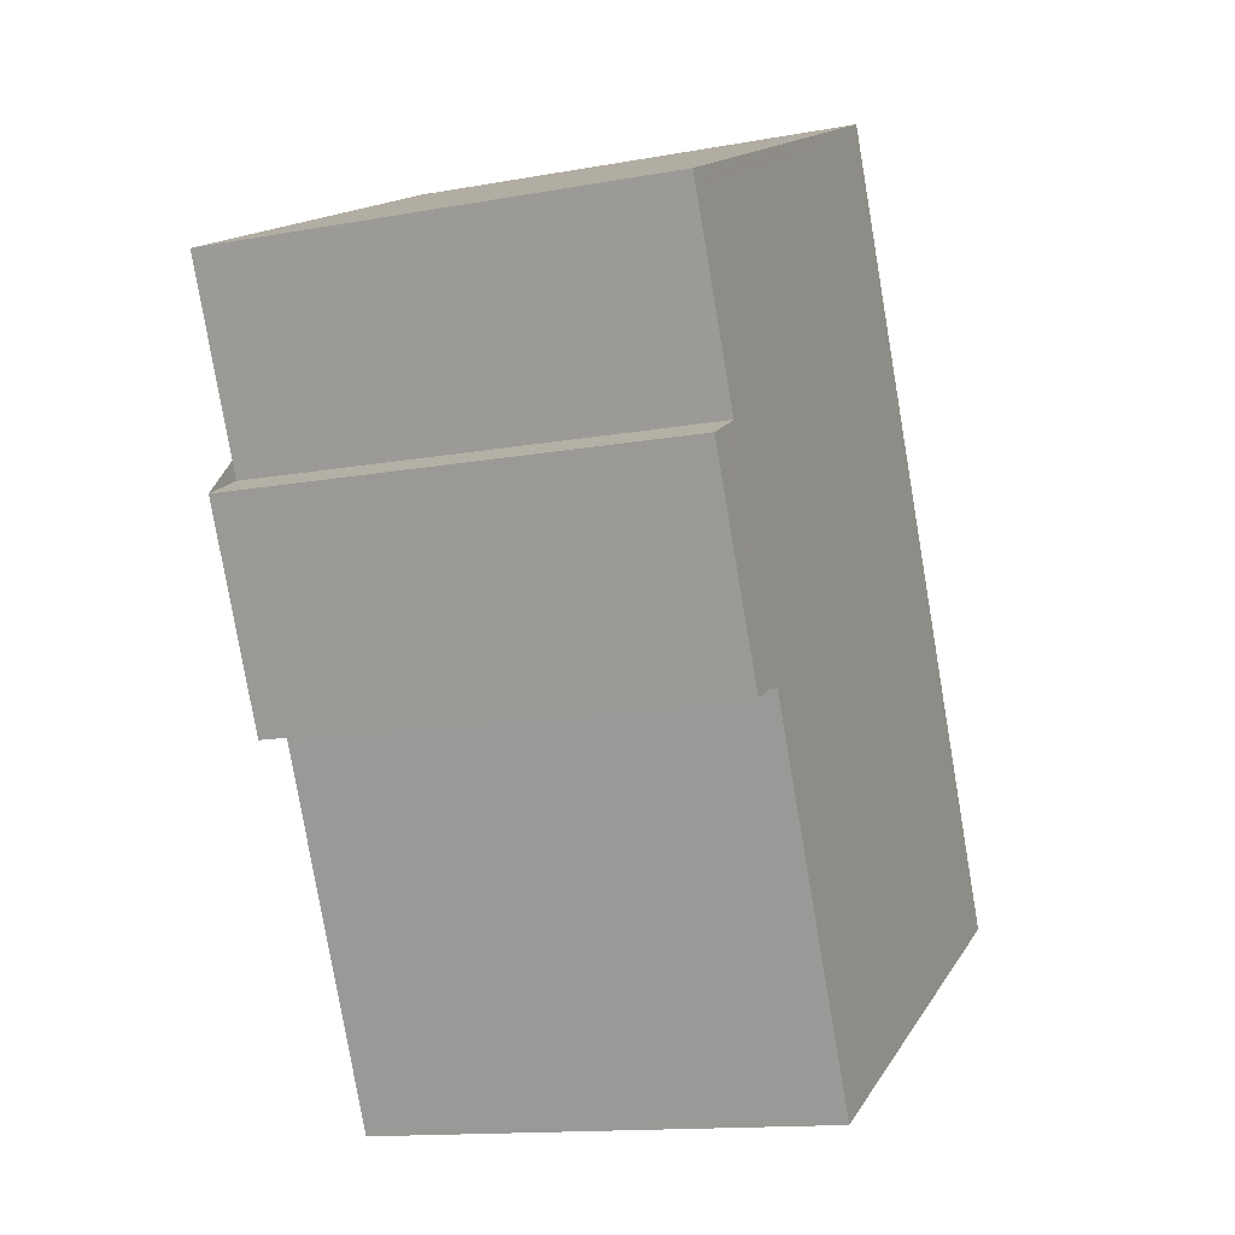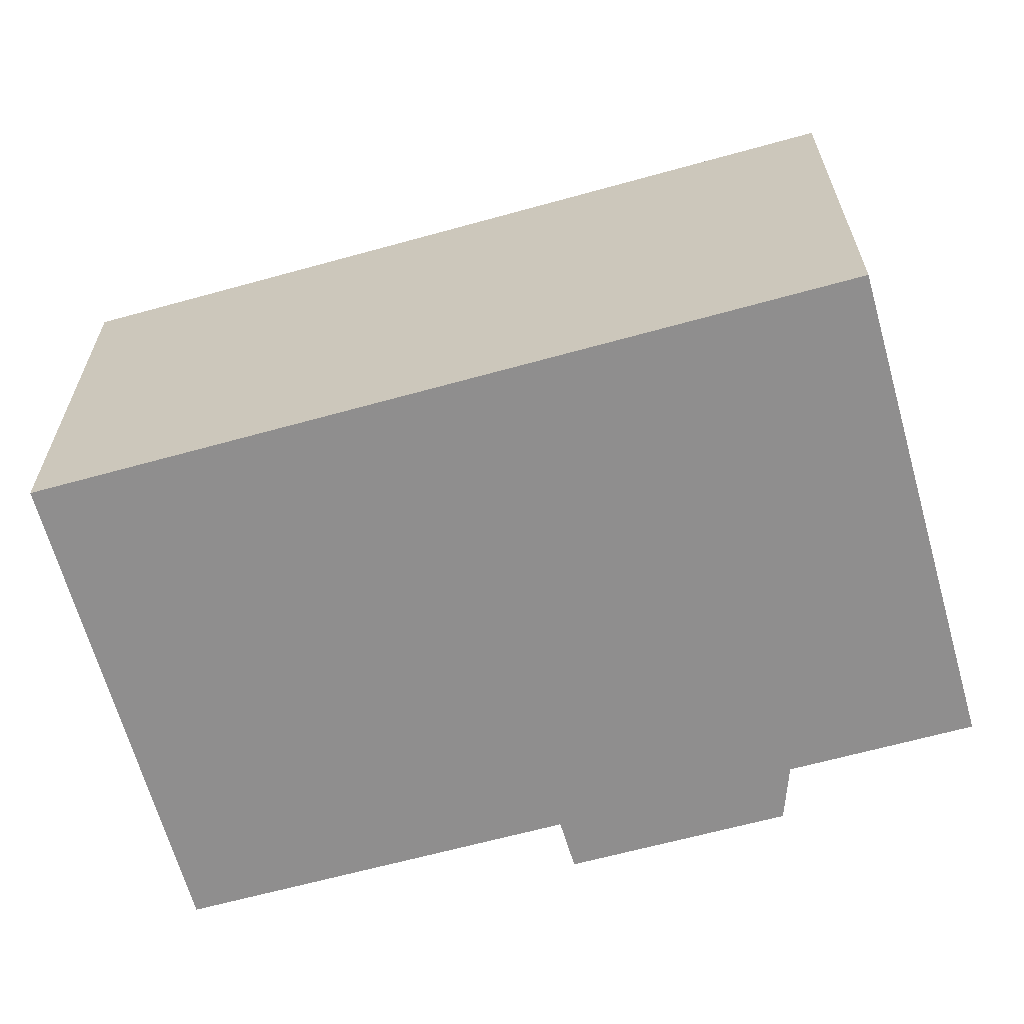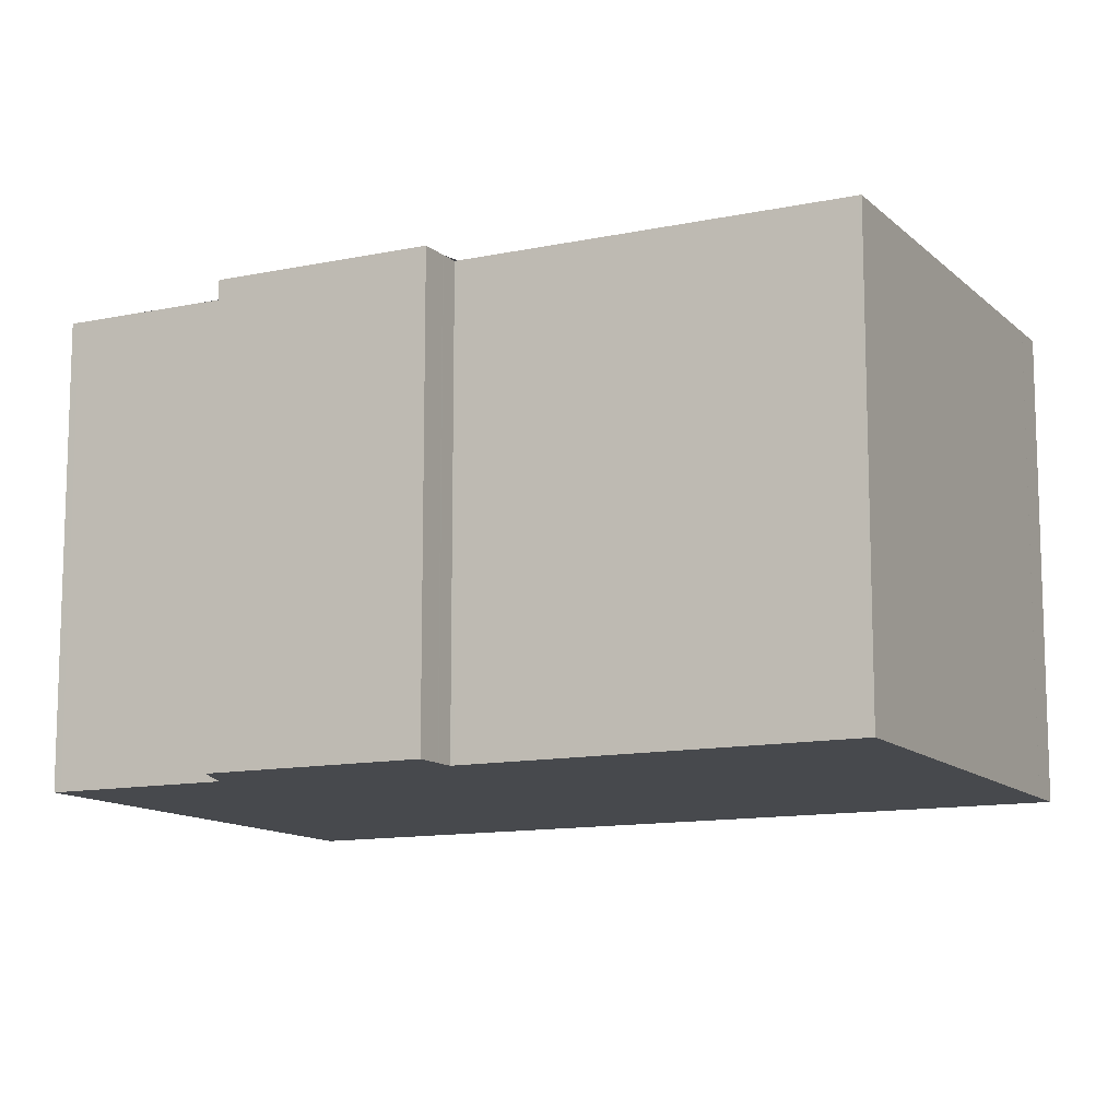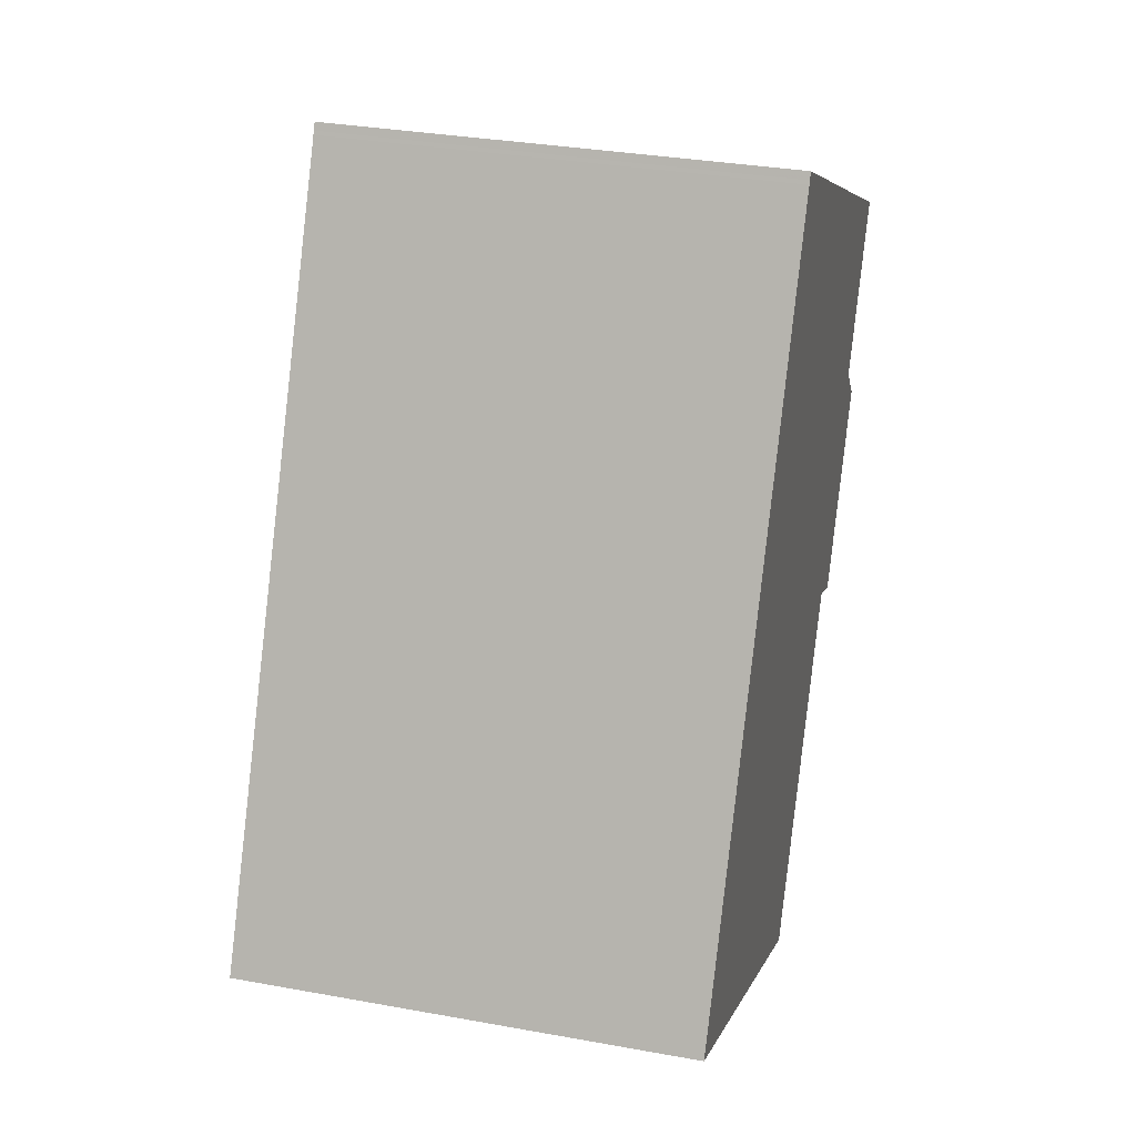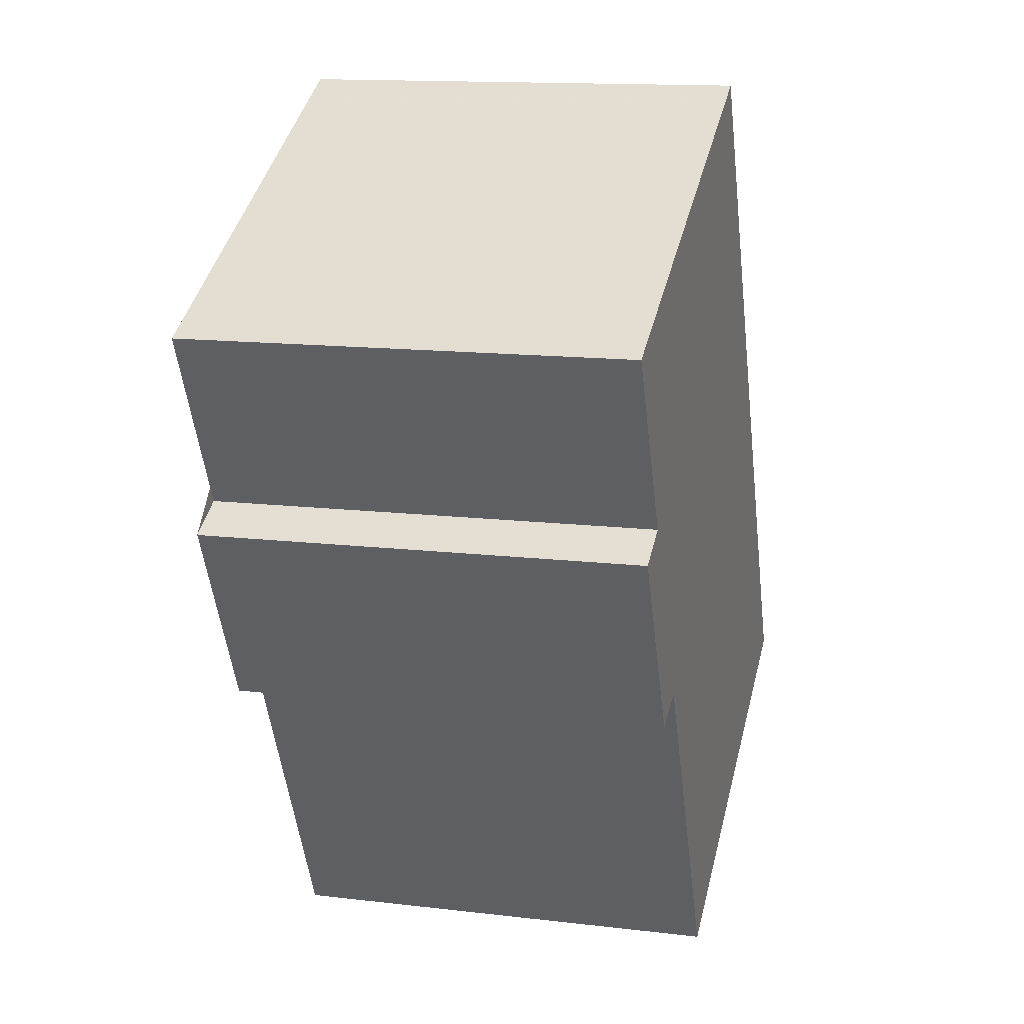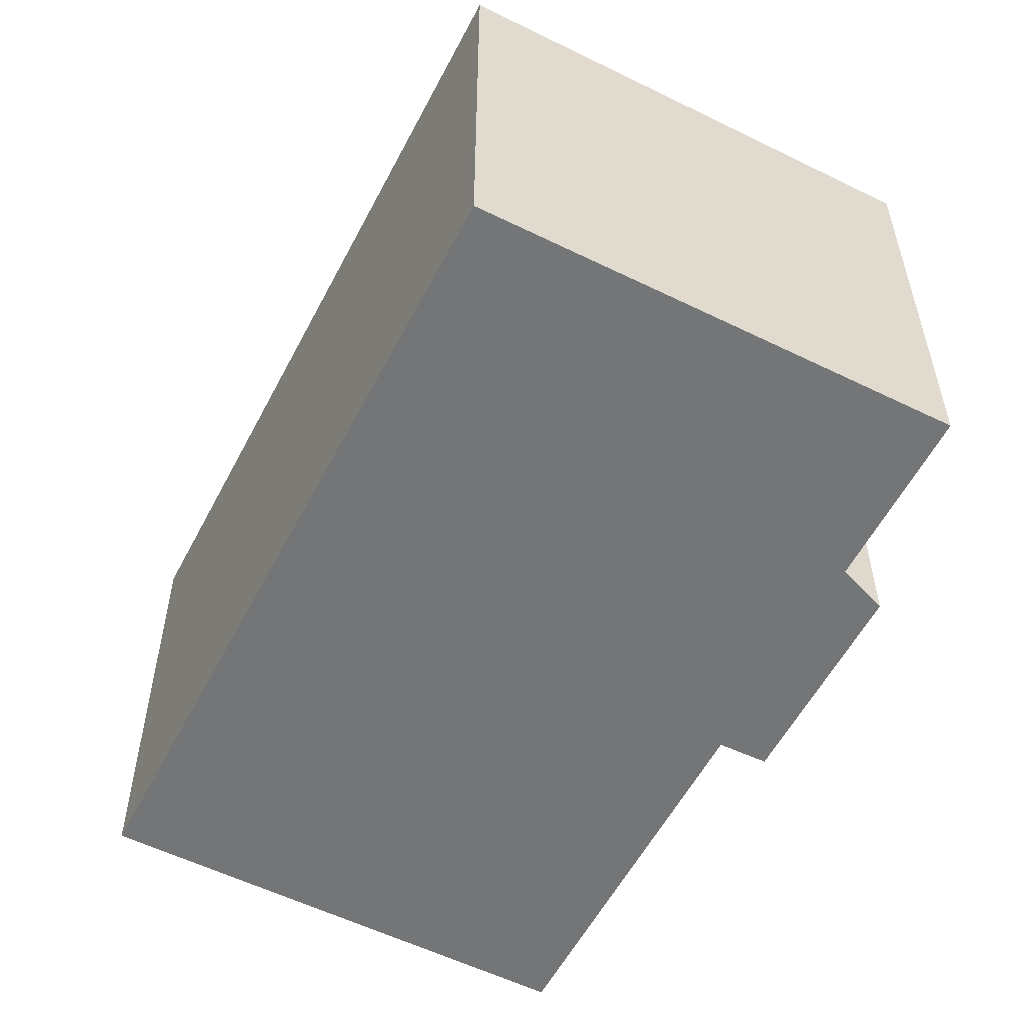
<metadata>
{"format":"obj","ext":"obj","renderer":"f3d","projection":"perspective","resolution":1024,"background":"white","views":[{"elev":-13.9,"azim":-68.0,"up":"+Y"},{"elev":-65.0,"azim":132.1,"up":"+Z"},{"elev":-12.0,"azim":-36.8,"up":"+Z"},{"elev":32.2,"azim":104.3,"up":"+Y"},{"elev":14.1,"azim":-75.3,"up":"+Y"},{"elev":-56.4,"azim":179.3,"up":"+Z"}]}
</metadata>
<code>
v -1974 -1543 5.35
v -1969 -1540 5.395
v -1964 -1549 5.403
v -1969 -1552 5.357
v -1971 -1547 5.354
v -1972 -1548 5.349
v -1973 -1545 5.347
v -1973 -1545 5.352
v -1973 -1543 5.357
v -1969 -1551 5.365
v -1969 -1541 5.392
v -1965 -1549 5.399
v -1968 -1541 5.395
v -1969 -1541 5.392
v -1973 -1543 5.357
v -1965 -1549 5.397
v -1969 -1541 5.39
v -1969 -1541 5.39
v -1974 -1543 5.35
v -1973 -1545 5.35
v -1972 -1548 5.352
v -1974 -1543 5.35
v -1973 -1543 5.357
v -1969 -1541 5.39
v -1969 -1541 5.392
v -1968 -1541 5.395
v -1969 -1541 5.392
v -1969 -1541 5.392
v -1965 -1549 5.399
v -1969 -1541 5.392
v -1972 -1548 5.352
v -1973 -1545 5.35
v -1967 -1545 5.396
v -1966 -1545 5.399
v -1967 -1545 5.394
v -1967 -1545 5.396
v -1971 -1547 5.361
v -1971 -1548 5.354
v -1964 -1549 5.403
v -1965 -1549 5.399
v -1965 -1549 5.399
v -1965 -1549 5.397
v -1969 -1551 5.365
v -1969 -1552 5.357
v -1973 -1543 5.357
v -1974 -1543 5.35
v -1974 -1543 0
v -1973 -1543 0
v -1968 -1541 5.395
v -1969 -1540 5.395
v -1969 -1540 0
v -1968 -1541 0
v -1965 -1549 5.399
v -1964 -1549 5.403
v -1964 -1549 0
v -1965 -1549 0
v -1969 -1552 5.357
v -1969 -1552 5.357
v -1969 -1552 8.882e-16
v -1969 -1552 0
v -1972 -1548 5.352
v -1971 -1547 5.354
v -1971 -1547 0
v -1972 -1548 -8.882e-16
v -1973 -1545 5.347
v -1972 -1548 5.349
v -1972 -1548 0
v -1973 -1545 0
v -1973 -1545 5.35
v -1973 -1545 5.347
v -1973 -1545 0
v -1973 -1545 0
v -1974 -1543 5.35
v -1973 -1545 5.352
v -1973 -1545 -8.882e-16
v -1974 -1543 -8.882e-16
v -1969 -1541 5.39
v -1973 -1543 5.357
v -1973 -1543 0
v -1969 -1541 0
v -1969 -1552 5.357
v -1969 -1551 5.365
v -1969 -1551 0
v -1969 -1552 8.882e-16
v -1969 -1540 5.395
v -1969 -1541 5.392
v -1969 -1541 0
v -1969 -1540 0
v -1965 -1549 5.399
v -1965 -1549 5.399
v -1965 -1549 0
v -1965 -1549 -8.882e-16
v -1966 -1545 5.399
v -1968 -1541 5.395
v -1968 -1541 -8.882e-16
v -1966 -1545 0
v -1969 -1551 5.365
v -1965 -1549 5.397
v -1965 -1549 0
v -1969 -1551 0
v -1969 -1541 5.392
v -1969 -1541 5.39
v -1969 -1541 0
v -1969 -1541 0
v -1974 -1543 5.35
v -1974 -1543 5.35
v -1974 -1543 -8.882e-16
v -1974 -1543 0
v -1973 -1545 5.352
v -1973 -1545 5.35
v -1973 -1545 0
v -1973 -1545 -8.882e-16
v -1972 -1548 5.352
v -1972 -1548 5.352
v -1972 -1548 -8.882e-16
v -1972 -1548 0
v -1974 -1543 5.35
v -1974 -1543 5.35
v -1974 -1543 0
v -1974 -1543 0
v -1968 -1541 5.395
v -1968 -1541 5.395
v -1968 -1541 0
v -1968 -1541 -8.882e-16
v -1965 -1549 5.397
v -1965 -1549 5.399
v -1965 -1549 -8.882e-16
v -1965 -1549 0
v -1969 -1541 5.392
v -1969 -1541 5.392
v -1969 -1541 0
v -1969 -1541 0
v -1972 -1548 5.349
v -1972 -1548 5.352
v -1972 -1548 0
v -1972 -1548 0
v -1973 -1545 5.35
v -1973 -1545 5.35
v -1973 -1545 0
v -1973 -1545 0
v -1964 -1549 5.403
v -1966 -1545 5.399
v -1966 -1545 0
v -1964 -1549 0
v -1971 -1547 5.354
v -1971 -1548 5.354
v -1971 -1548 -8.882e-16
v -1971 -1547 0
v -1964 -1549 5.403
v -1964 -1549 5.403
v -1964 -1549 0
v -1964 -1549 0
v -1971 -1548 5.354
v -1969 -1552 5.357
v -1969 -1552 0
v -1971 -1548 -8.882e-16
v -1974 -1543 0
v -1969 -1540 0
v -1964 -1549 0
v -1969 -1552 0
v -1971 -1547 0
v -1972 -1548 0
v -1973 -1545 0
v -1973 -1545 0
f 23 15 19 22
f 28 17 24 27
f 26 13 14 25
f 40 33 34 39
f 42 35 36 41
f 43 37 35 42
f 24 17 15 23
f 32 20 21 31
f 44 38 37 43
f 22 1 9 23
f 27 24 18 30
f 25 11 2 26
f 23 9 18 24
f 27 25 14 28
f 41 36 33 40
f 30 11 25 27
f 31 6 7 32
f 33 14 13 34
f 35 17 28 36
f 37 15 17 35
f 38 5 21 20 8 19 15 37
f 36 28 14 33
f 39 3 12 40
f 41 29 16 42
f 42 16 10 43
f 43 10 4 44
f 40 12 29 41
f 46 47 48 45
f 50 51 52 49
f 54 55 56 53
f 58 59 60 57
f 62 63 64 61
f 66 67 68 65
f 70 71 72 69
f 74 75 76 73
f 78 79 80 77
f 82 83 84 81
f 86 87 88 85
f 90 91 92 89
f 94 95 96 93
f 98 99 100 97
f 102 103 104 101
f 106 107 108 105
f 110 111 112 109
f 114 115 116 113
f 118 119 120 117
f 122 123 124 121
f 126 127 128 125
f 130 131 132 129
f 134 135 136 133
f 138 139 140 137
f 142 143 144 141
f 146 147 148 145
f 150 151 152 149
f 154 155 156 153
f 158 159 160 161 162 163 164 157

</code>
